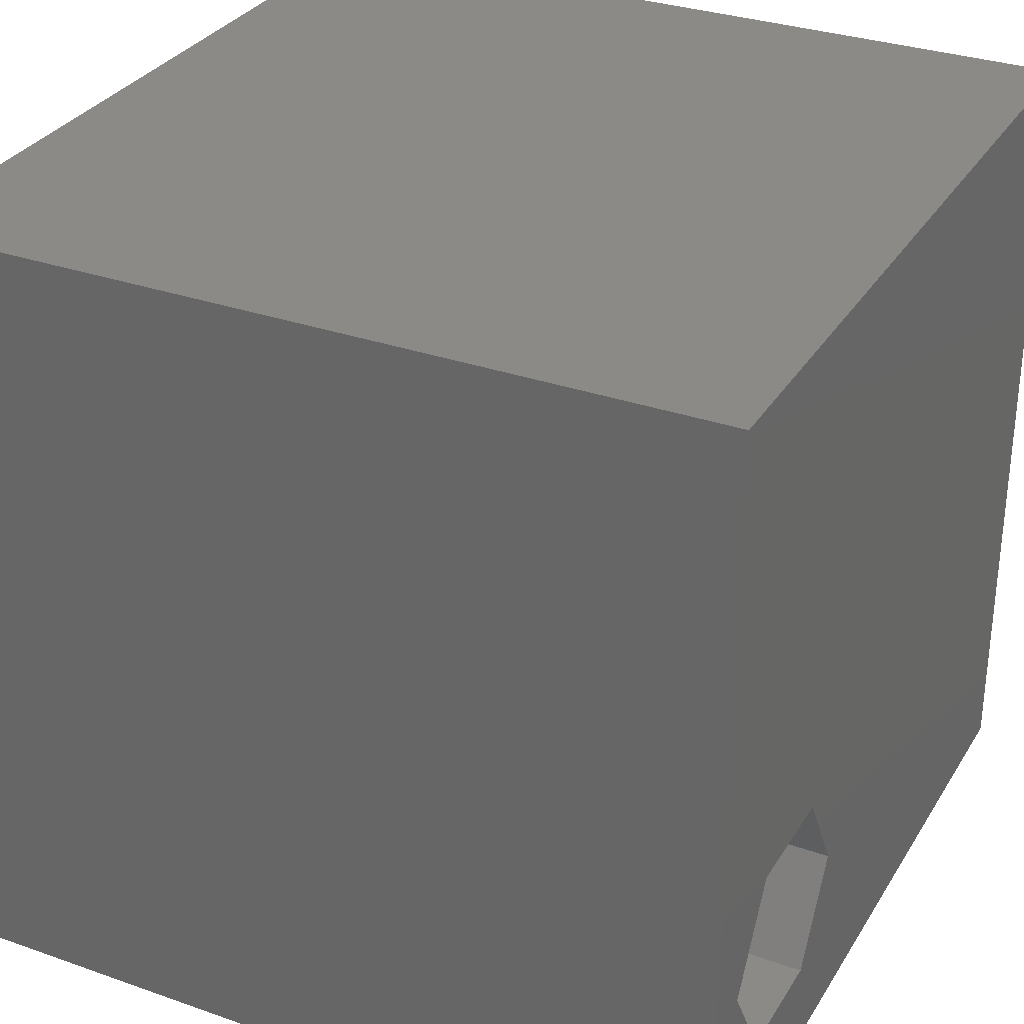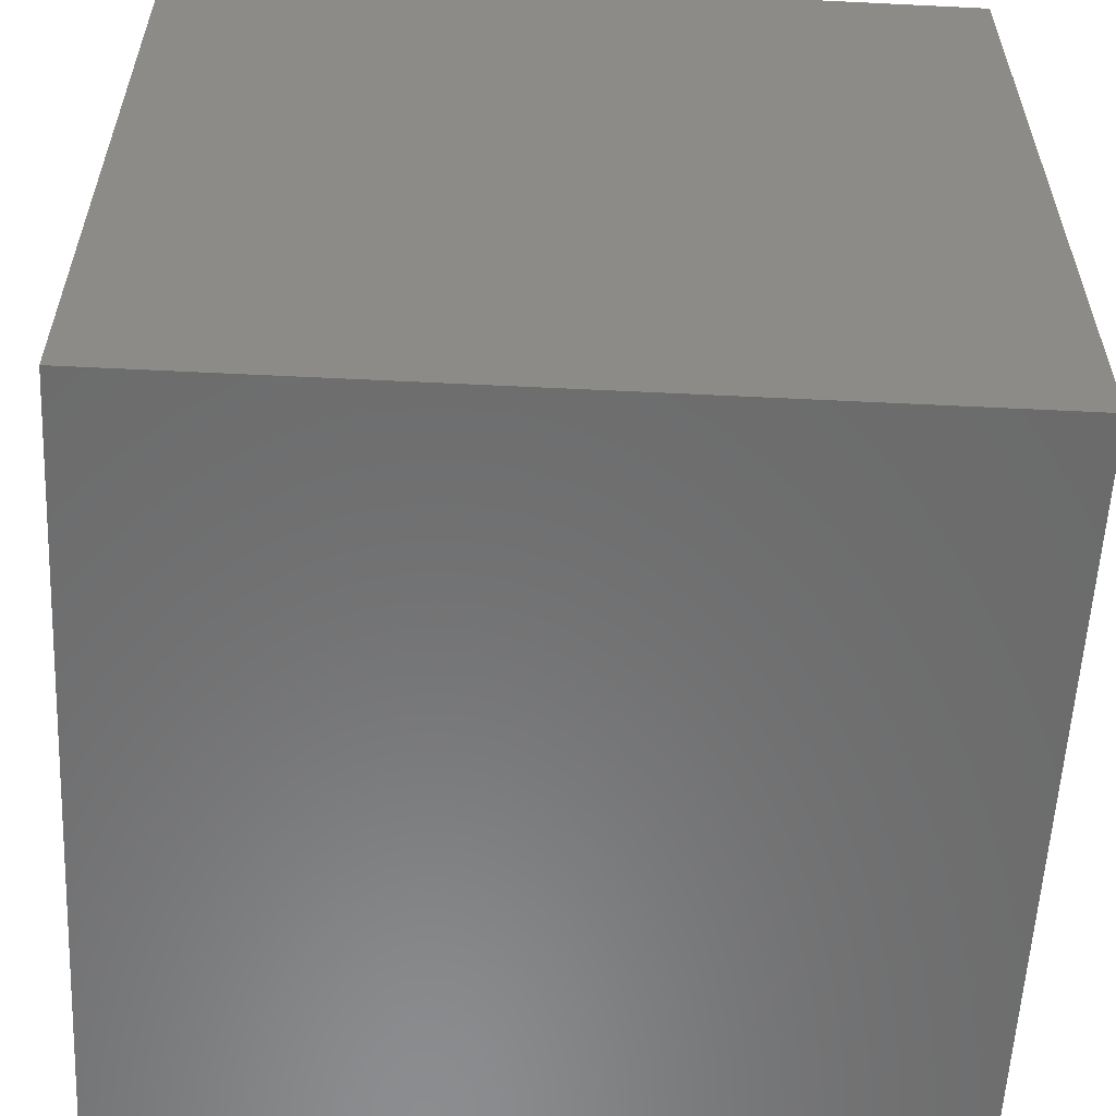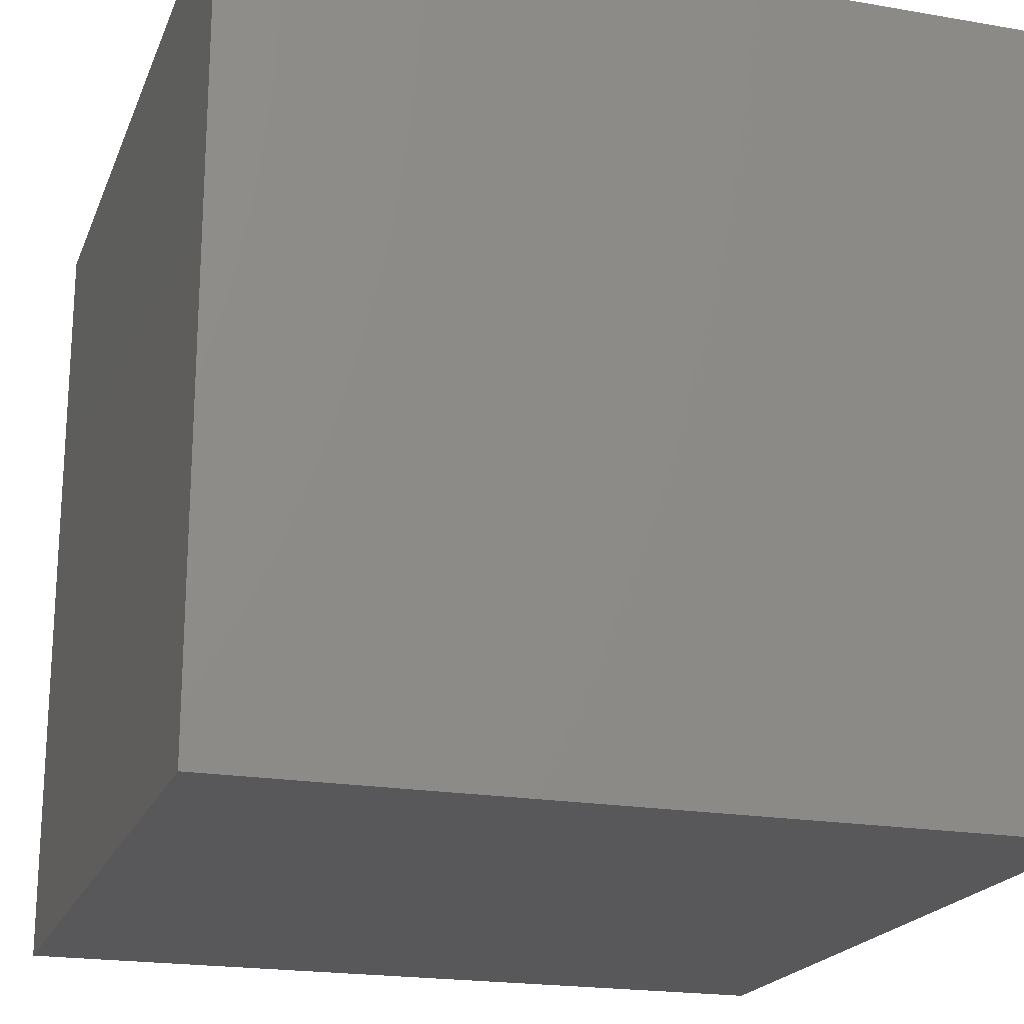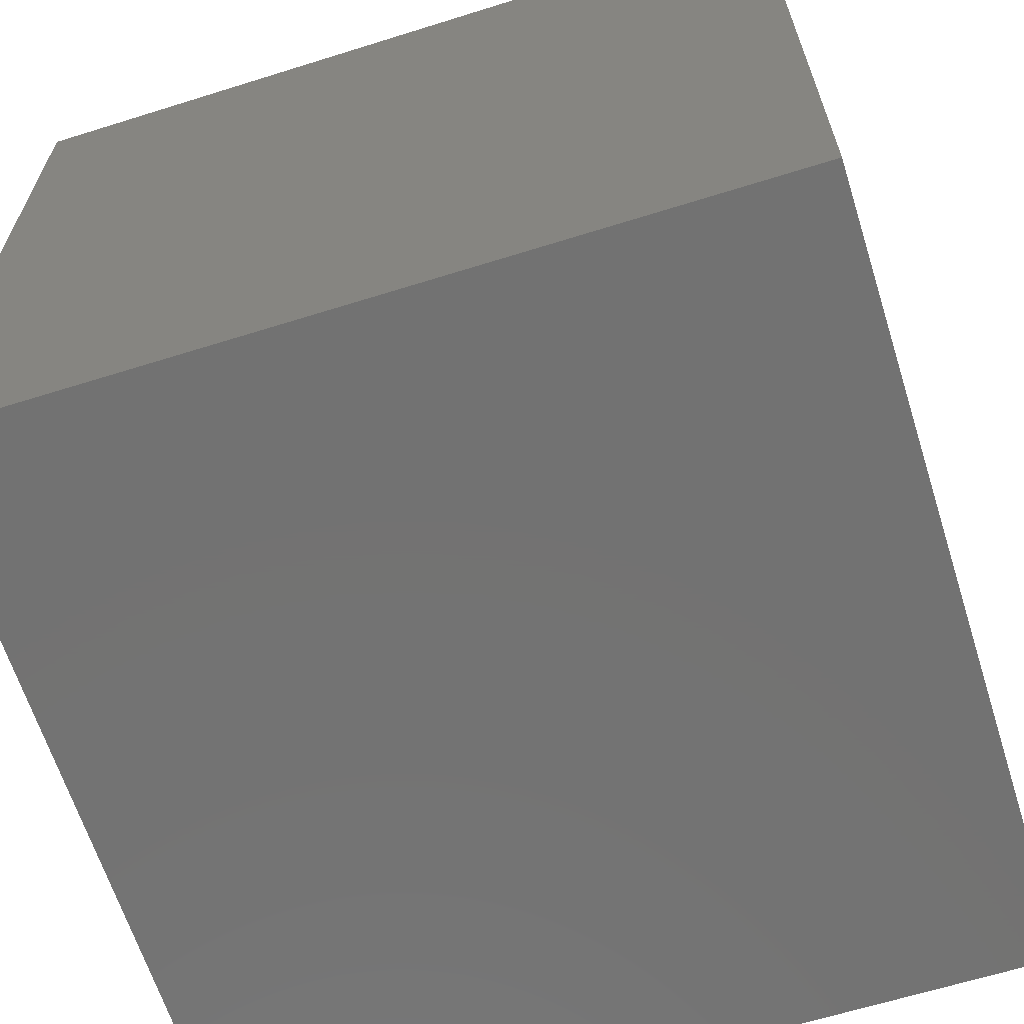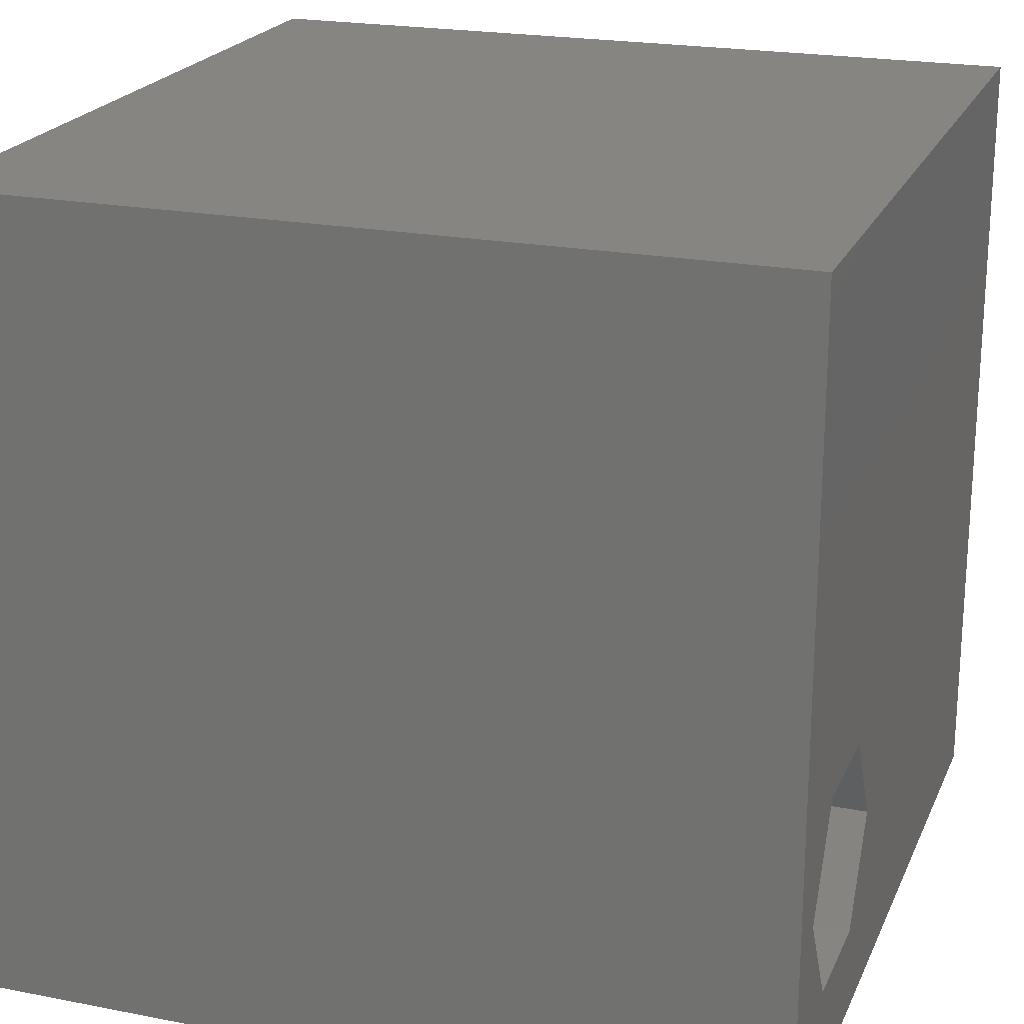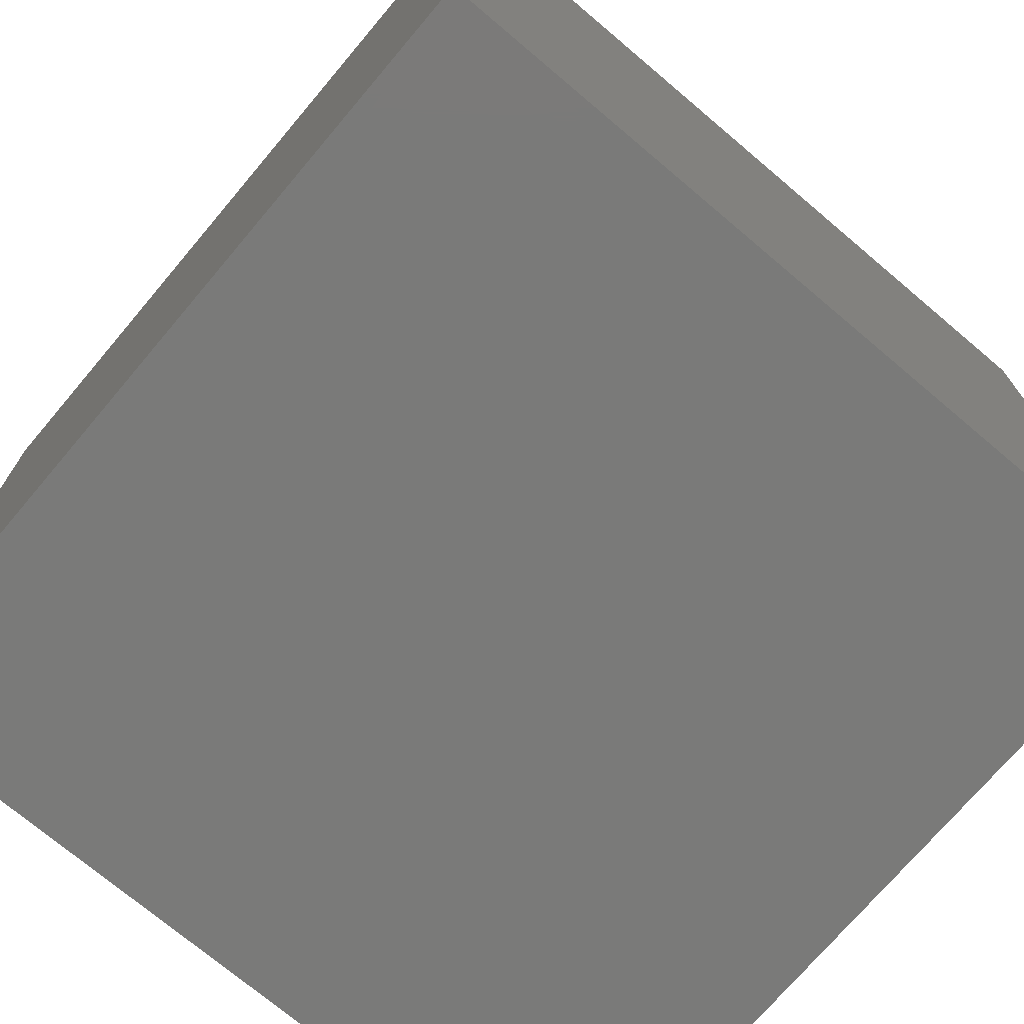
<metadata>
{"format":"stl","ext":"stl","renderer":"f3d","projection":"perspective","resolution":1024,"background":"white","views":[{"elev":31.4,"azim":-63.5,"up":"+Y"},{"elev":-57.7,"azim":-92.9,"up":"+Z"},{"elev":-20.2,"azim":-107.6,"up":"+Y"},{"elev":-64.5,"azim":-162.5,"up":"+Z"},{"elev":21.5,"azim":-71.0,"up":"+Y"},{"elev":-73.0,"azim":139.8,"up":"+Y"}]}
</metadata>
<code>
# stl→obj: 20 verts, 36 faces
v 0 10 10
v 0 10 0
v 0 0 10
v 0 0 0
v 10 0 10
v 2.727 1.163 10
v 1.304 1.163 10
v 0.5924 2.396 10
v 1.304 3.628 10
v 10 10 10
v 2.727 3.628 10
v 3.439 2.396 10
v 10 10 0
v 10 0 0
v 0.5924 2.396 4.226
v 1.304 3.628 4.226
v 2.727 3.628 4.226
v 3.439 2.396 4.226
v 2.727 1.163 4.226
v 1.304 1.163 4.226
f 1 2 3
f 3 2 4
f 3 5 6
f 6 7 3
f 3 7 8
f 3 8 1
f 1 8 9
f 1 9 10
f 10 9 11
f 10 11 5
f 5 11 12
f 5 12 6
f 13 10 14
f 14 10 5
f 2 13 4
f 4 13 14
f 10 13 1
f 1 13 2
f 14 5 4
f 4 5 3
f 15 16 8
f 8 16 9
f 16 17 9
f 9 17 11
f 17 18 11
f 11 18 12
f 18 19 12
f 12 19 6
f 19 20 6
f 6 20 7
f 20 15 7
f 7 15 8
f 20 19 15
f 15 19 18
f 15 18 16
f 16 18 17

</code>
